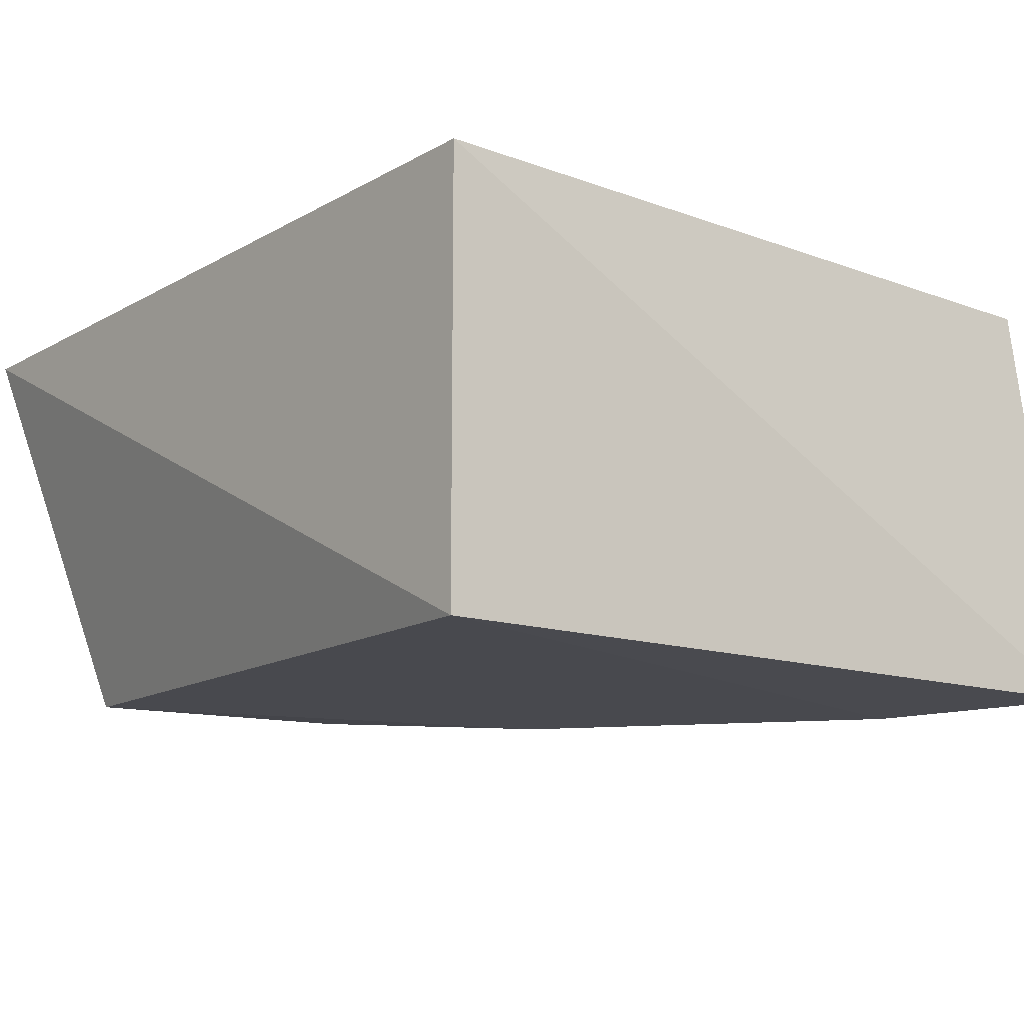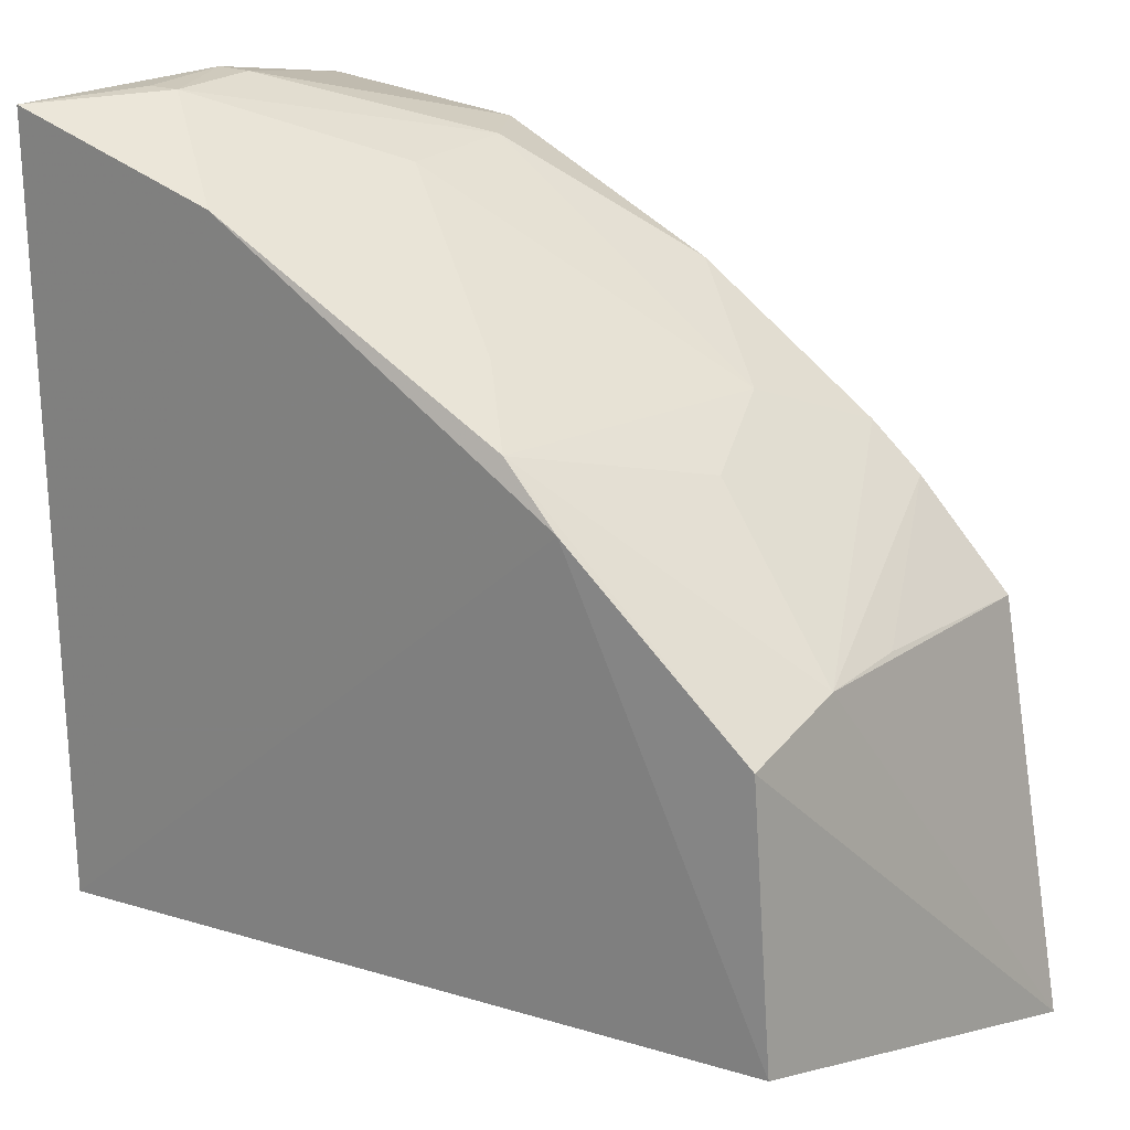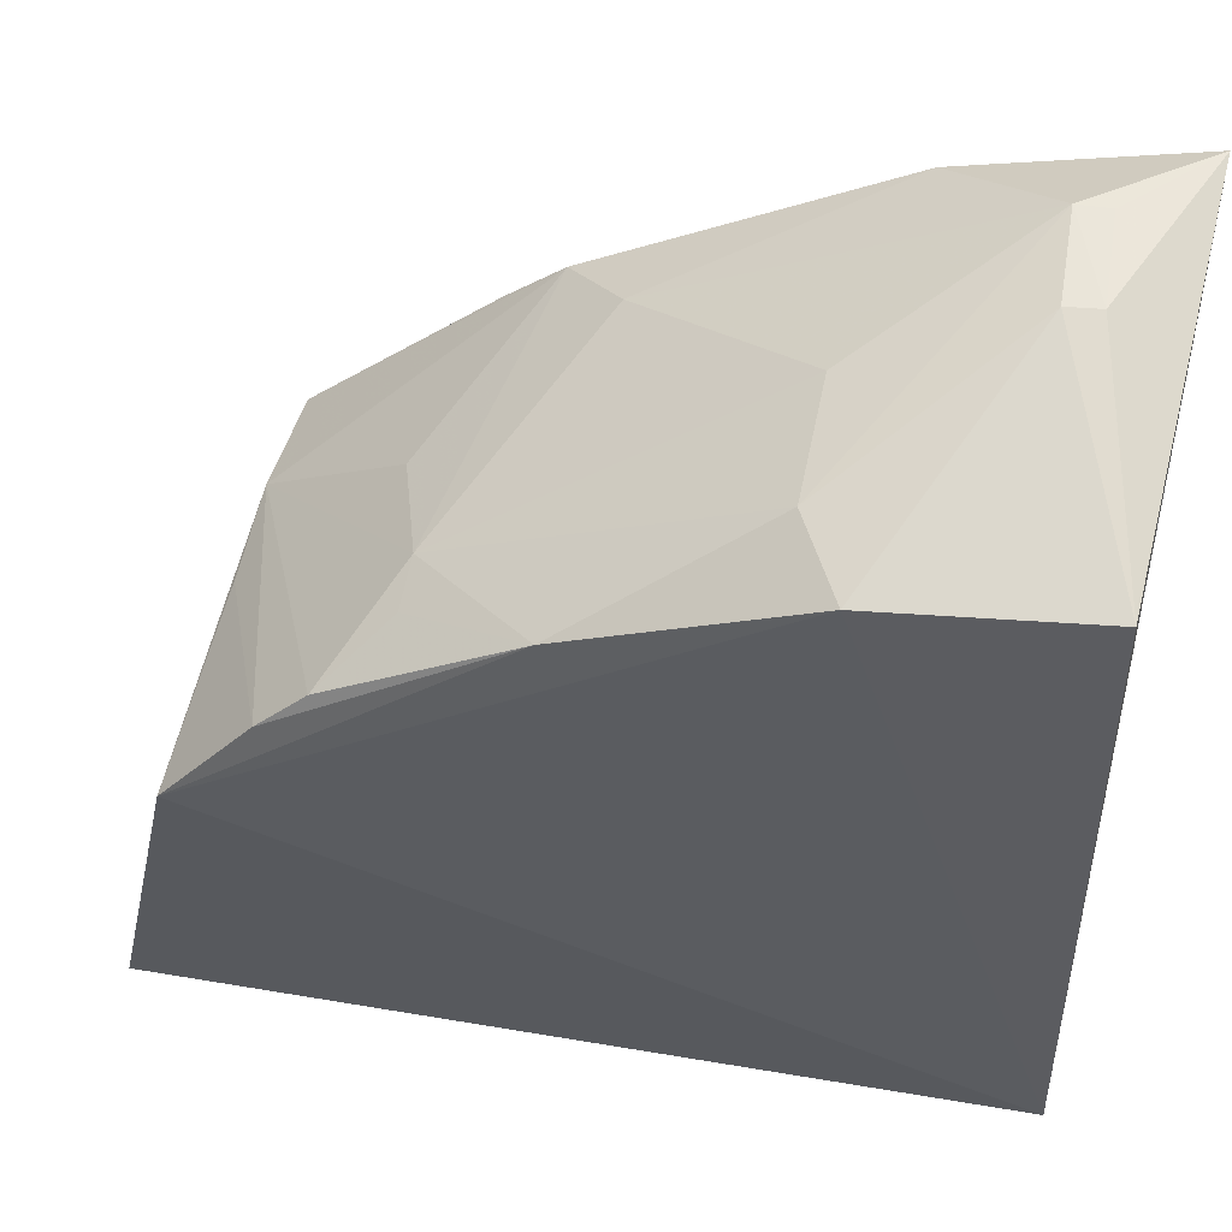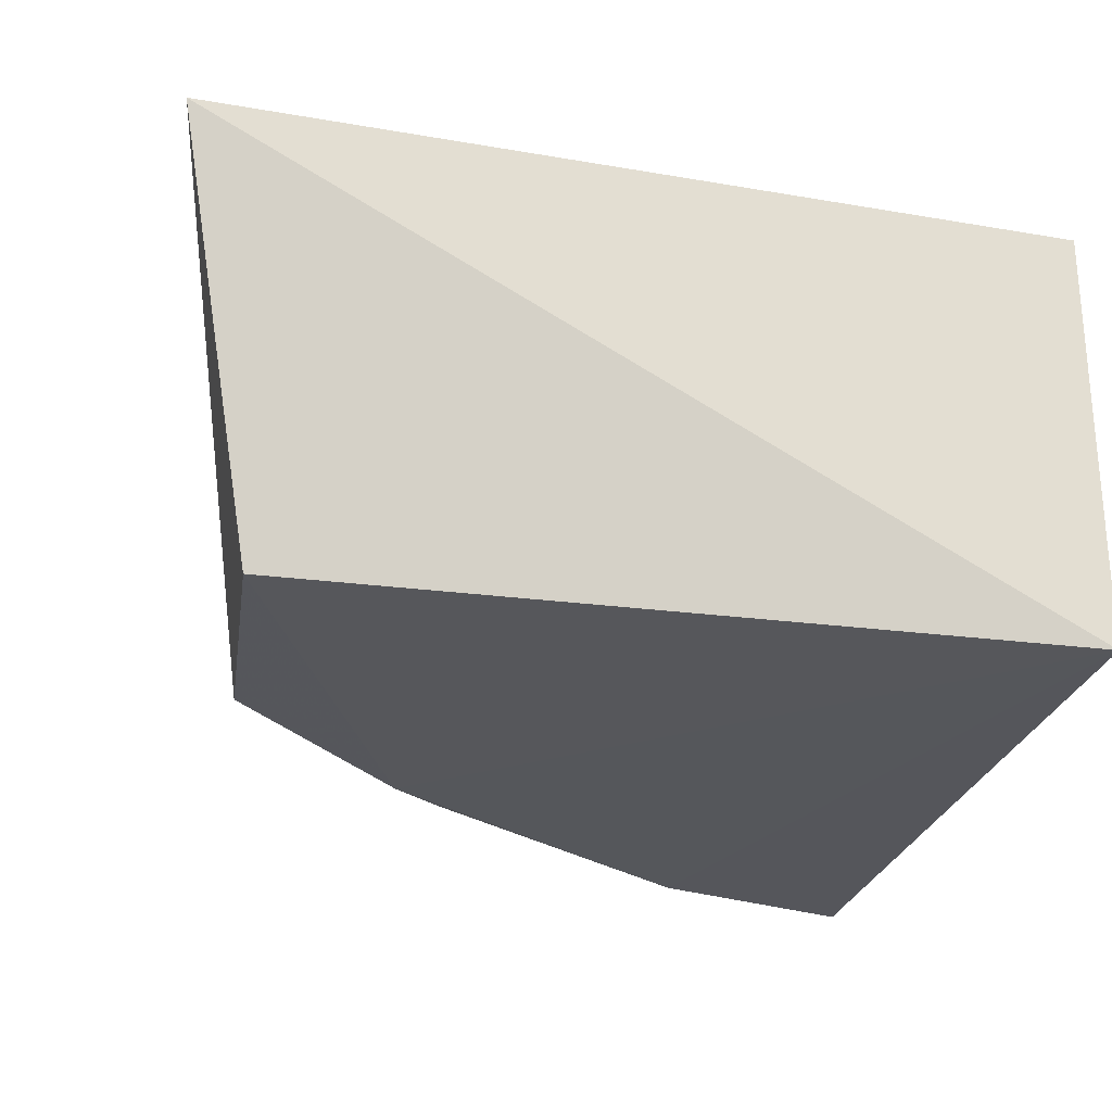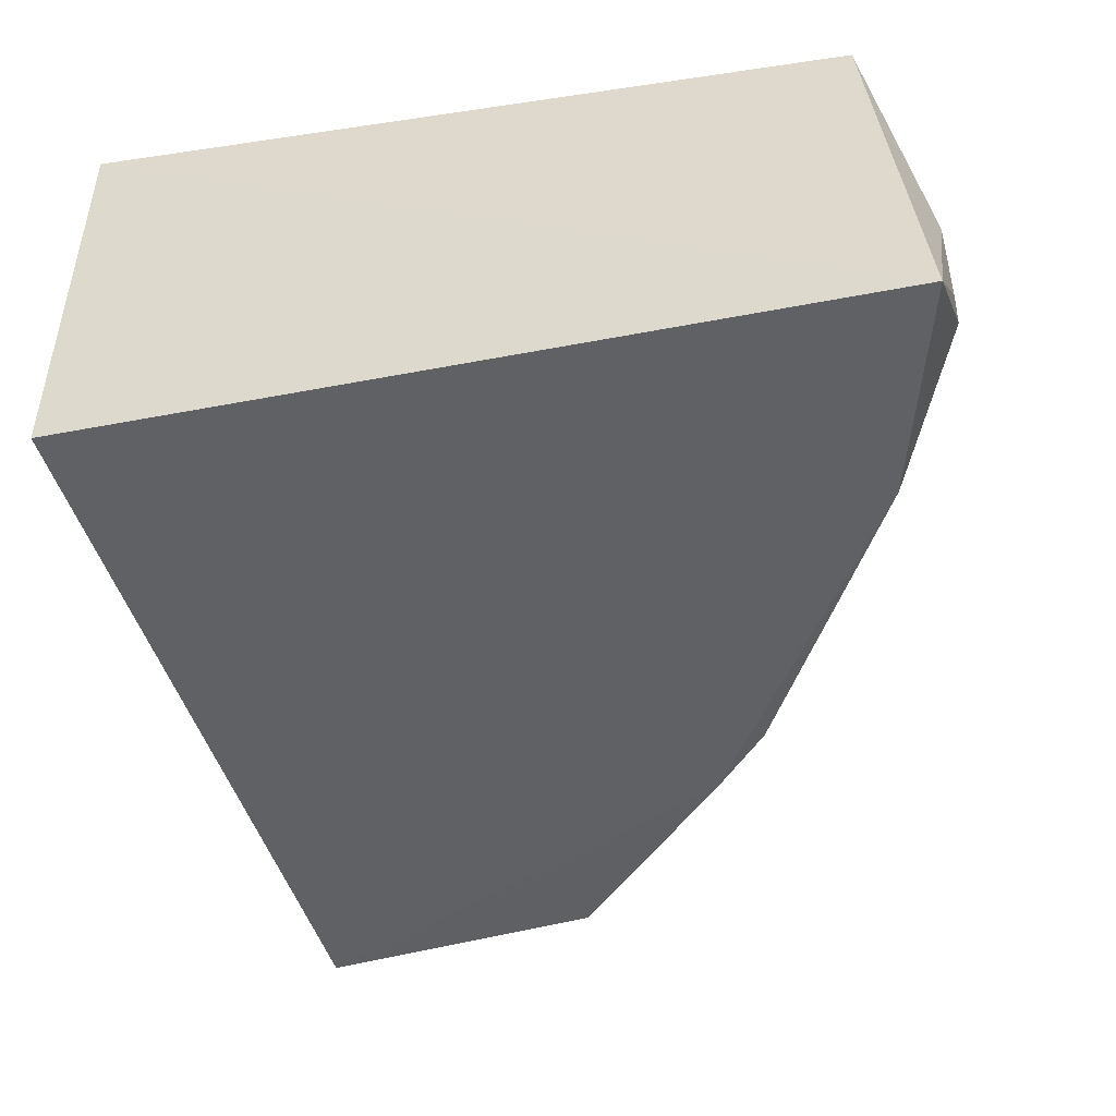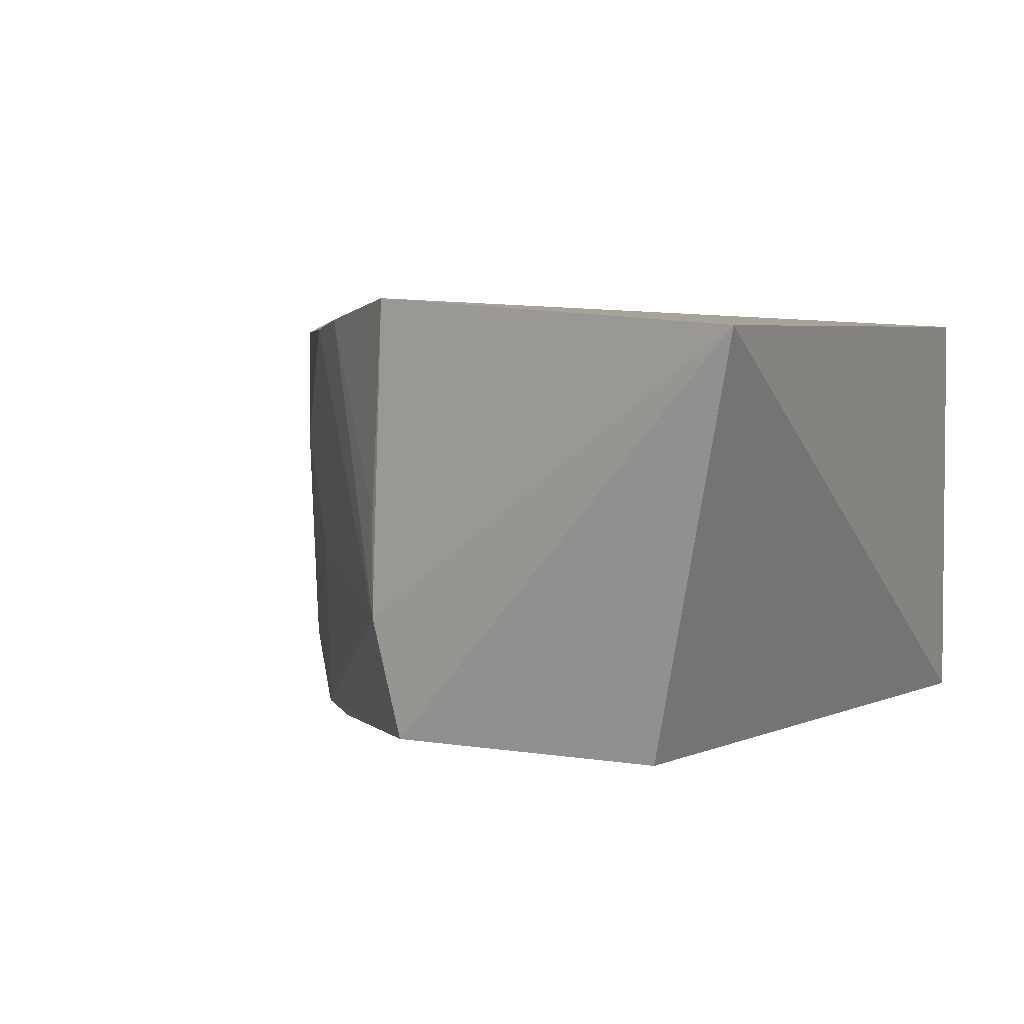
<metadata>
{"format":"obj","ext":"obj","renderer":"f3d","projection":"perspective","resolution":1024,"background":"white","views":[{"elev":-13.2,"azim":-125.6,"up":"+Y"},{"elev":22.2,"azim":34.0,"up":"+Z"},{"elev":56.0,"azim":-169.1,"up":"+Z"},{"elev":-25.9,"azim":167.1,"up":"+Y"},{"elev":-48.1,"azim":-77.5,"up":"+Y"},{"elev":3.6,"azim":116.7,"up":"+Y"}]}
</metadata>
<code>
v 0.2291 -0.006521 0.1275
v 0.3001 0.09511 -0.009497
v 0.257 0.09837 0.1143
v 0.09642 0.09365 0.1876
v 0.08967 -0.007576 0.004407
v 0.08967 0.09848 0.004407
v 0.1568 0.07652 0.1834
v 0.2741 -0.003296 0.08594
v 0.08999 -0.008744 0.1976
v 0.2783 0.1028 0.0883
v 0.2305 0.06831 0.1381
v 0.1462 0.09615 0.1825
v 0.2796 -0.003484 0.0169
v 0.1432 -0.008815 0.1821
v 0.1168 0.03667 0.2001
v 0.2753 0.02592 0.09278
v 0.2004 0.0964 0.1565
v 0.2002 0.01172 0.1542
v 0.1089 0.03596 0.2003
v 0.1173 0.0124 0.2004
v 0.2755 0.05137 0.09254
v 0.2454 0.09618 0.1259
v 0.2389 0.04042 0.1281
v 0.2151 -0.005252 0.1414
v 0.1564 0.04516 0.1832
v 0.1096 0.01204 0.2003
v 0.2304 0.08161 0.1372
f 6 2 5
f 9 6 5
f 9 4 6
f 10 2 6
f 12 10 6
f 12 6 4
f 13 5 2
f 13 2 8
f 13 8 1
f 13 1 5
f 14 9 5
f 14 5 1
f 15 12 4
f 15 7 12
f 16 8 2
f 16 2 10
f 17 7 11
f 17 12 7
f 17 3 10
f 17 10 12
f 19 15 4
f 19 4 9
f 20 7 15
f 20 14 18
f 20 9 14
f 20 15 19
f 21 16 10
f 21 10 3
f 21 3 16
f 22 16 3
f 22 11 16
f 22 3 17
f 23 16 11
f 24 1 8
f 24 8 16
f 24 16 23
f 24 18 14
f 24 14 1
f 24 23 11
f 24 11 18
f 25 18 11
f 25 11 7
f 25 20 18
f 25 7 20
f 26 20 19
f 26 19 9
f 26 9 20
f 27 22 17
f 27 17 11
f 27 11 22

</code>
